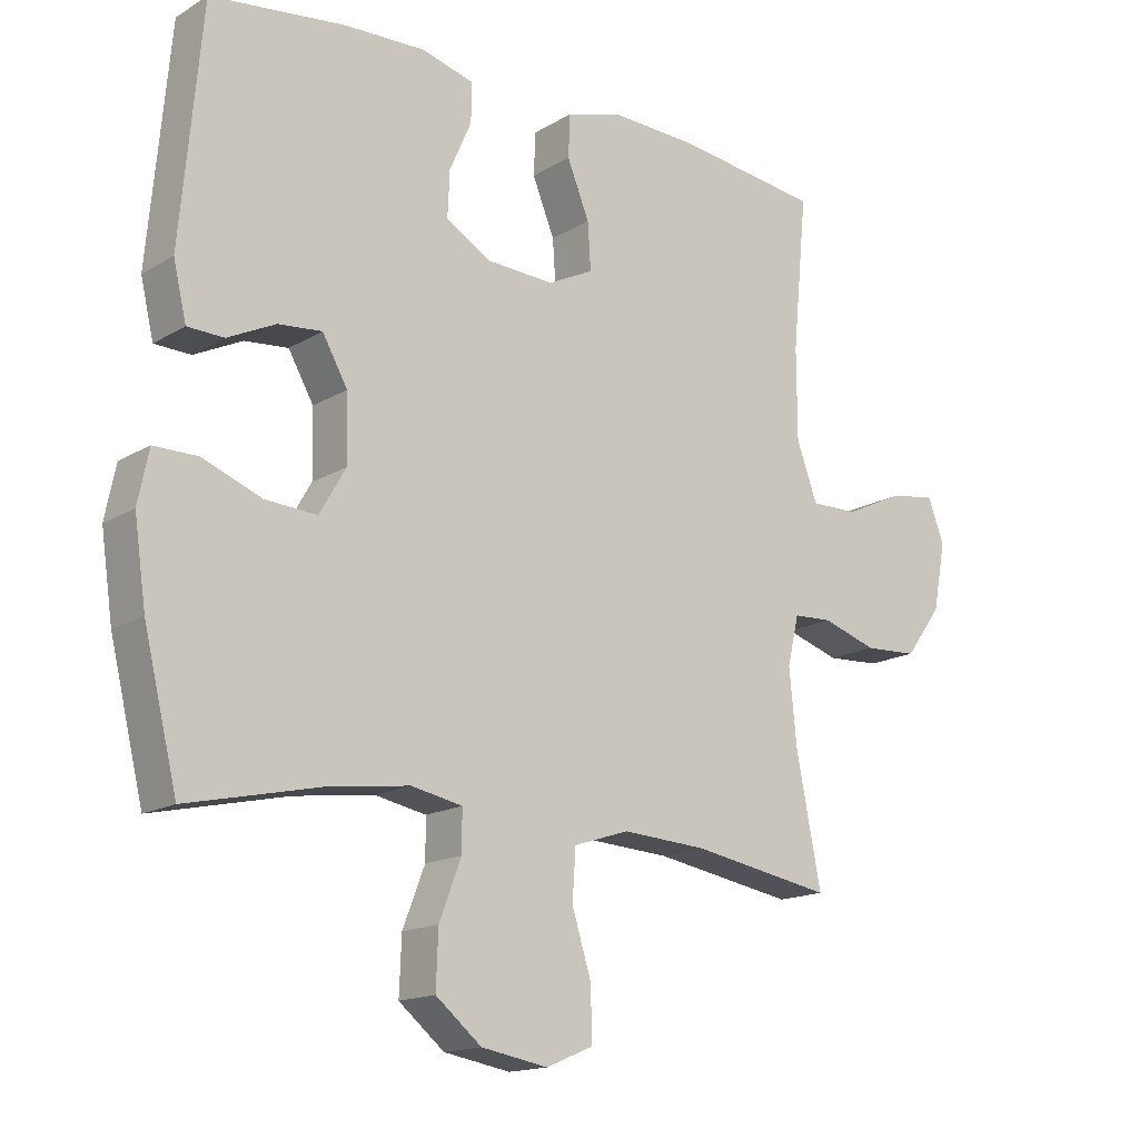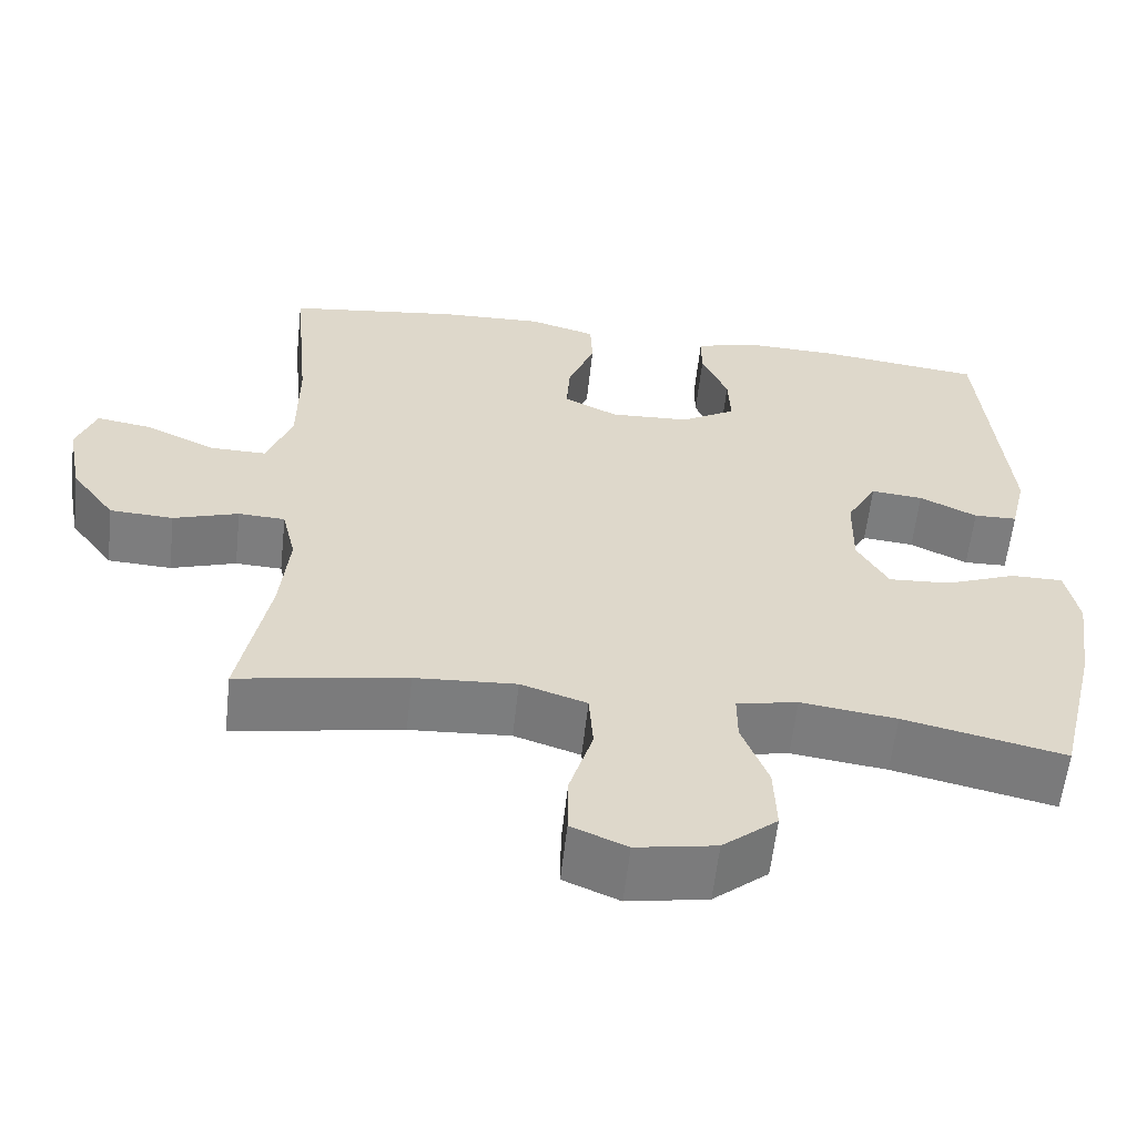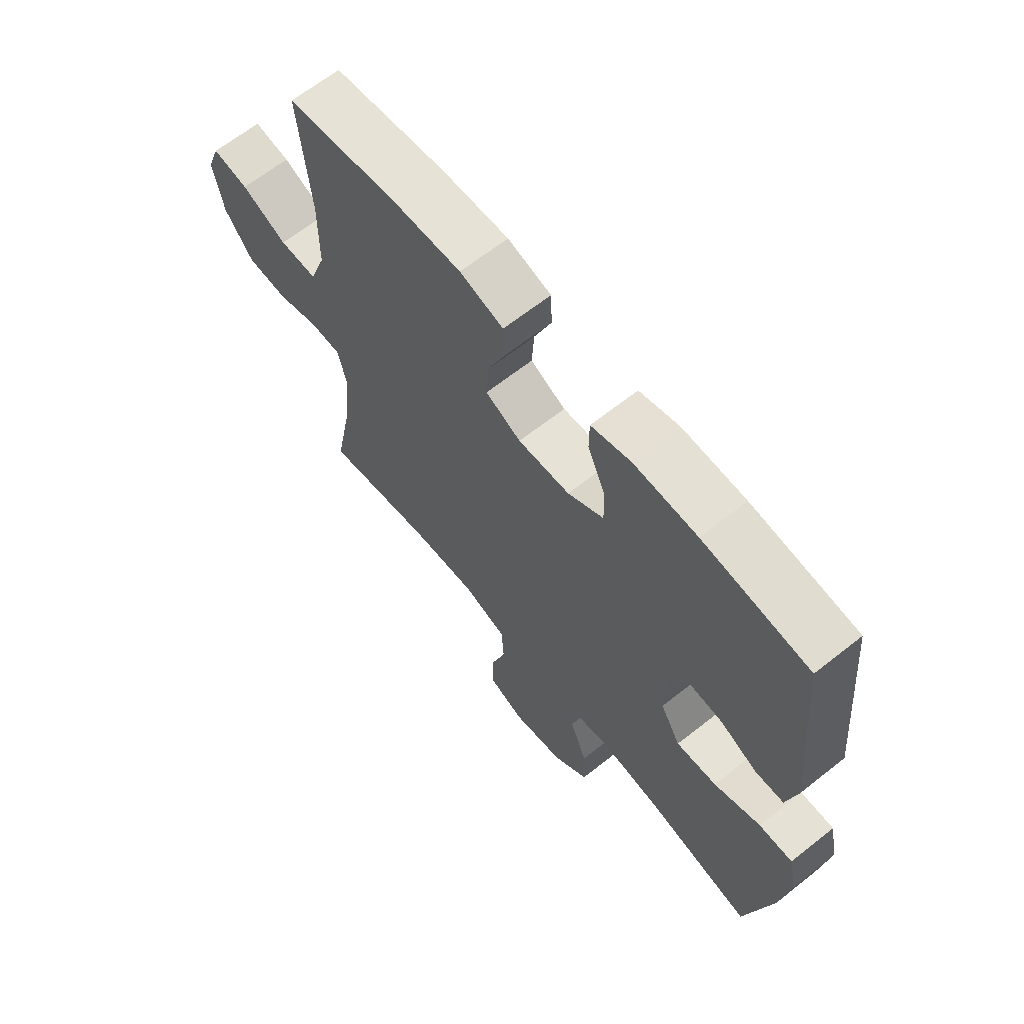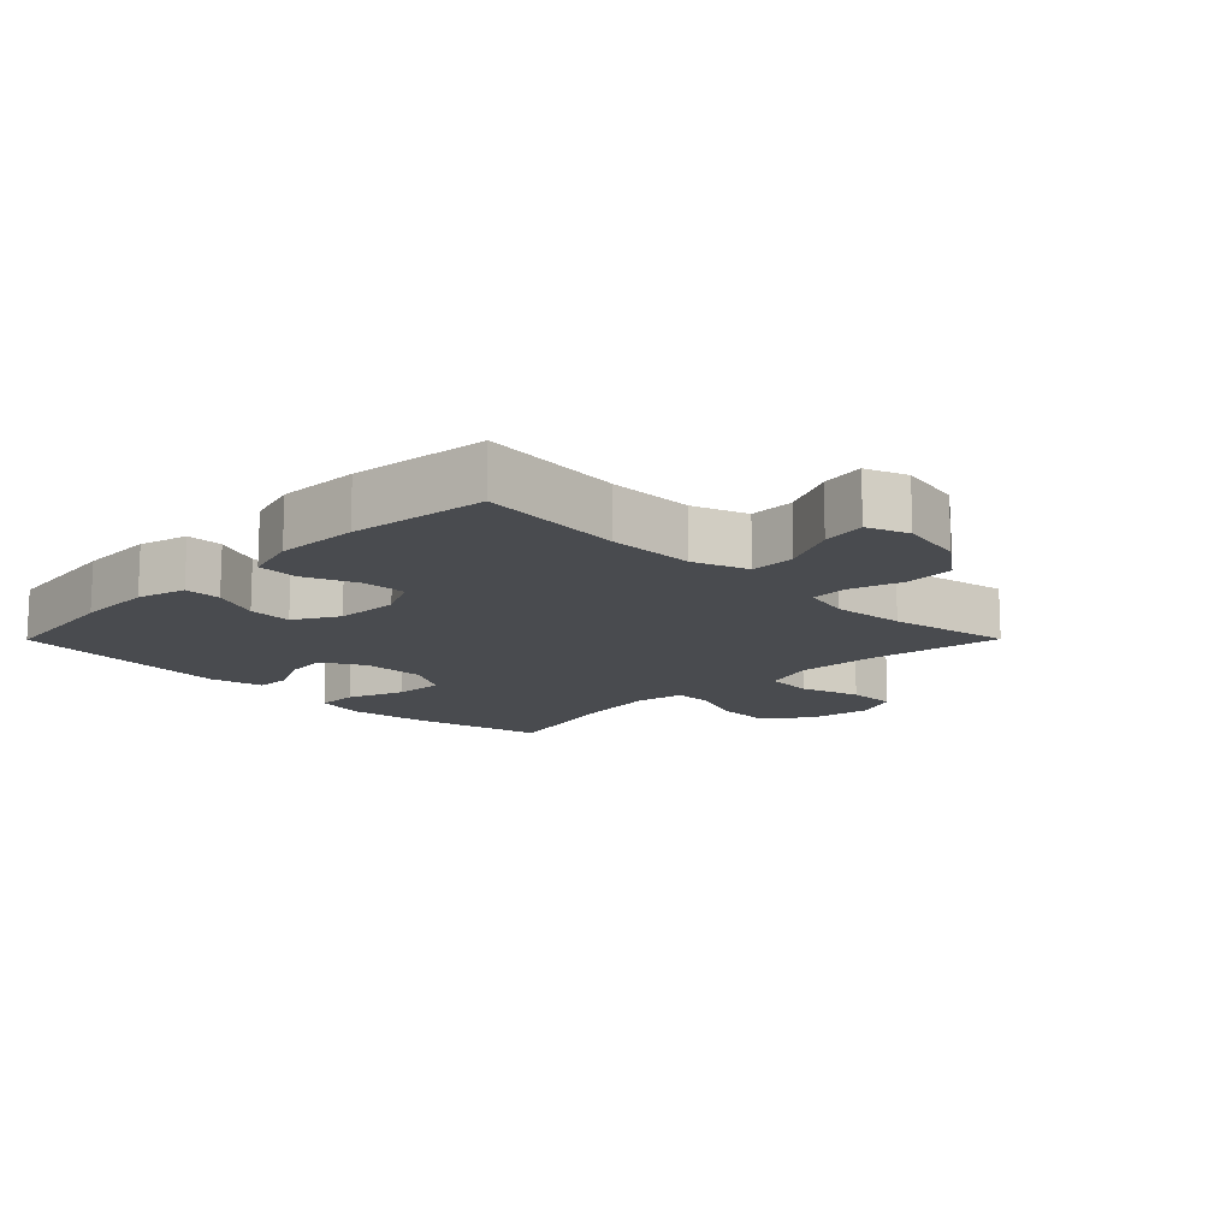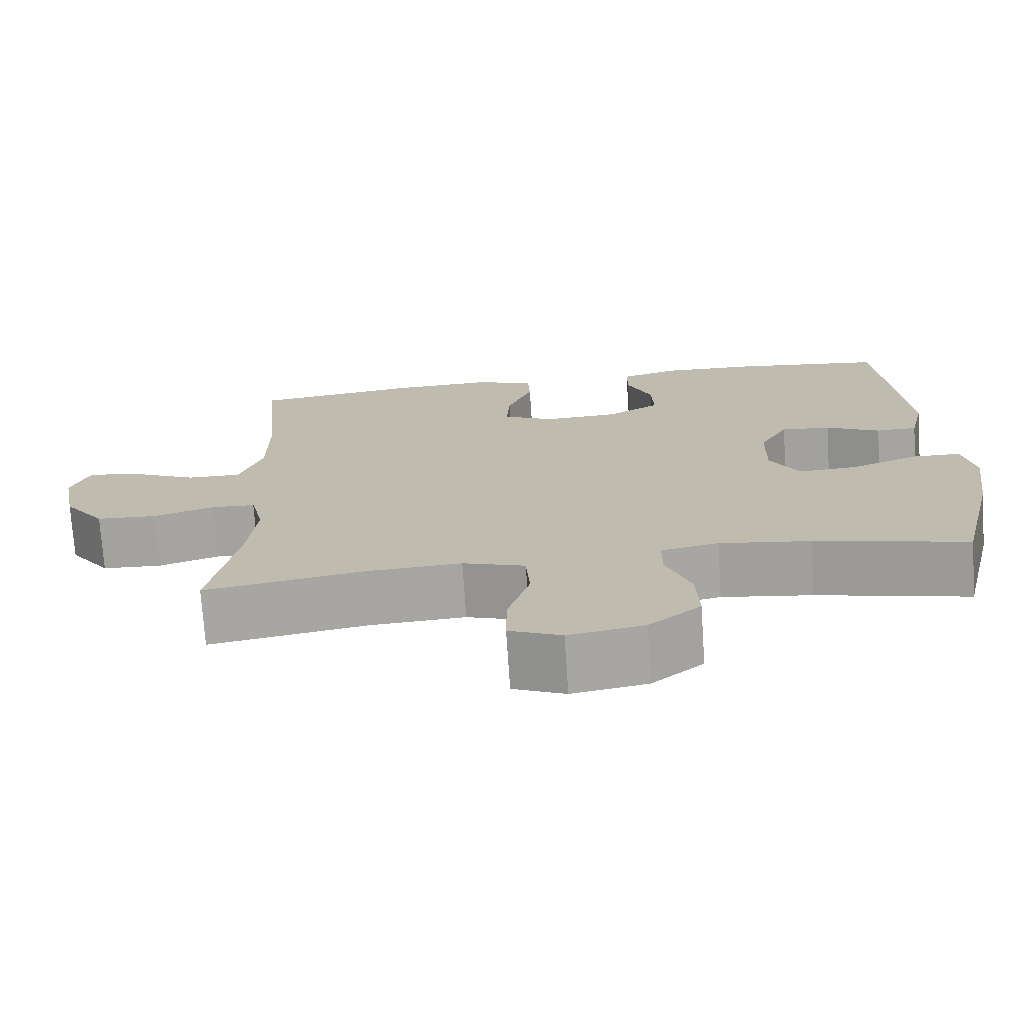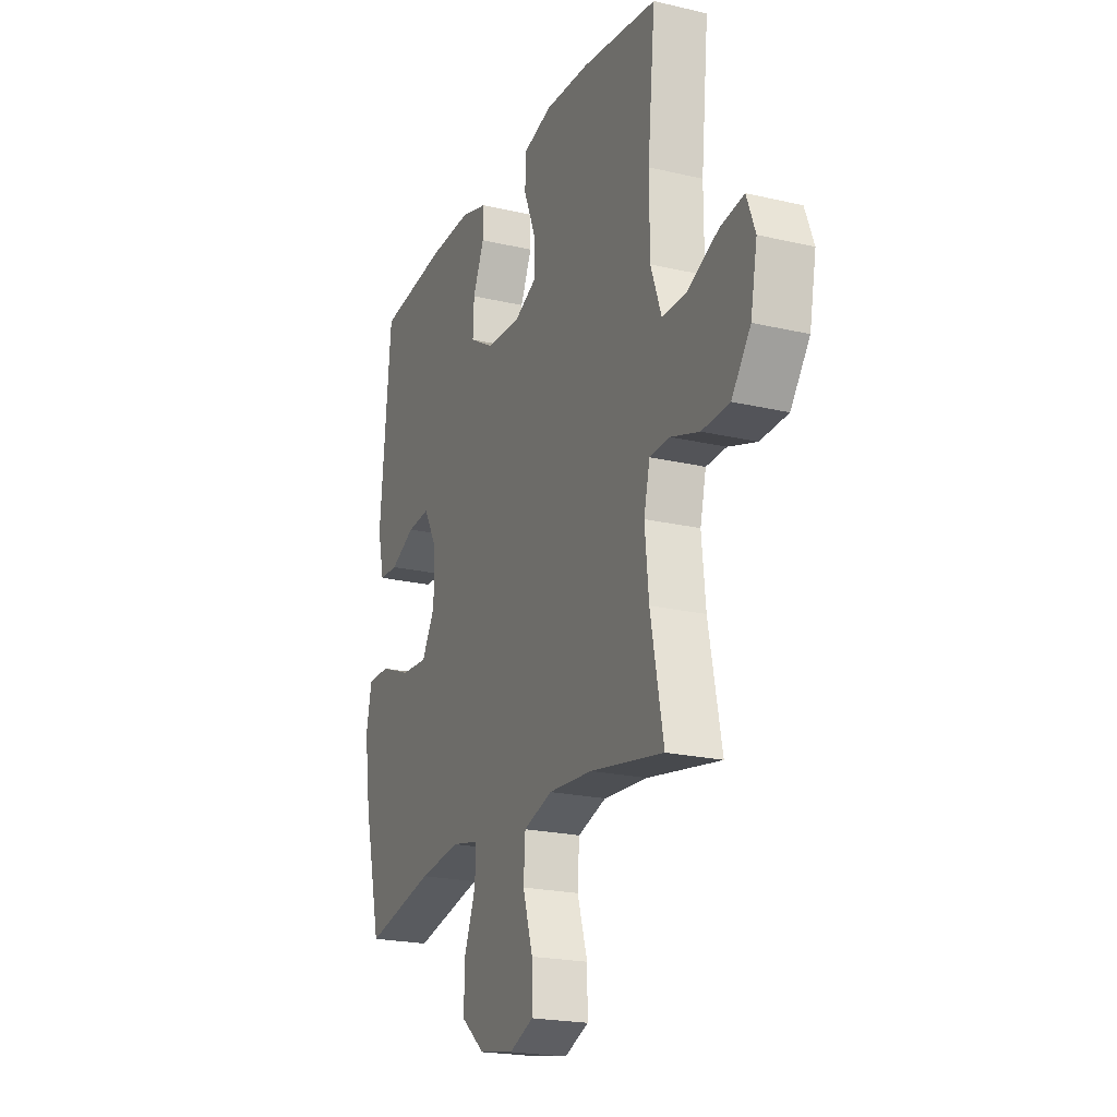
<metadata>
{"format":"obj","ext":"obj","renderer":"f3d","projection":"perspective","resolution":1024,"background":"white","views":[{"elev":-15.7,"azim":-39.0,"up":"+Z"},{"elev":-59.1,"azim":173.7,"up":"+Z"},{"elev":64.9,"azim":-128.6,"up":"+Z"},{"elev":-13.8,"azim":45.2,"up":"+Y"},{"elev":-73.2,"azim":-176.2,"up":"+Z"},{"elev":-21.2,"azim":67.2,"up":"+Z"}]}
</metadata>
<code>
o path7910
v -0.5596 0.0375 0.1828
v -0.54 0.0375 0.09893
v -0.4852 0.0375 0.09721
v -0.4129 0.0375 0.1322
v -0.3472 0.0375 0.1381
v -0.3094 0.0375 0.07083
v -0.3075 0.0375 -0.02827
v -0.3467 0.0375 -0.09622
v -0.4251 0.0375 -0.09132
v -0.5145 0.0375 -0.05669
v -0.5799 0.0375 -0.05666
v -0.5962 0.0375 -0.1359
v -0.5783 0.0375 -0.2603
v -0.5276 0.0375 -0.4697
v -0.3244 0.0375 -0.4242
v -0.2036 0.0375 -0.4083
v -0.1268 0.0375 -0.4237
v -0.1269 0.0375 -0.4844
v -0.1601 0.0375 -0.571
v -0.1634 0.0375 -0.6551
v -0.09452 0.0375 -0.7119
v 0.005753 0.0375 -0.7297
v 0.07585 0.0375 -0.7001
v 0.075 0.0375 -0.6225
v 0.04556 0.0375 -0.5272
v 0.0507 0.0375 -0.452
v 0.1341 0.0375 -0.4249
v 0.2615 0.0375 -0.4327
v 0.4743 0.0375 -0.4697
v 0.4369 0.0375 -0.2781
v 0.4256 0.0375 -0.1637
v 0.443 0.0375 -0.08984
v 0.5018 0.0375 -0.0871
v 0.584 0.0375 -0.1136
v 0.664 0.0375 -0.1095
v 0.7192 0.0375 -0.03518
v 0.7385 0.0375 0.06653
v 0.7138 0.0375 0.1324
v 0.644 0.0375 0.1212
v 0.5561 0.0375 0.08035
v 0.4839 0.0375 0.07917
v 0.4527 0.0375 0.1657
v 0.4522 0.0375 0.3021
v 0.4743 0.0375 0.532
v 0.2561 0.0375 0.5608
v 0.1258 0.0375 0.5659
v 0.04168 0.0375 0.5416
v 0.03894 0.0375 0.4772
v 0.07249 0.0375 0.3946
v 0.07706 0.0375 0.3241
v 0.008678 0.0375 0.2905
v -0.09142 0.0375 0.2957
v -0.1607 0.0375 0.3363
v -0.1577 0.0375 0.4051
v -0.1245 0.0375 0.4809
v -0.1246 0.0375 0.5387
v -0.202 0.0375 0.5607
v -0.3234 0.0375 0.5567
v -0.5276 0.0375 0.532
v -0.5596 -0.0375 0.1828
v -0.54 -0.0375 0.09893
v -0.4852 -0.0375 0.09721
v -0.4129 -0.0375 0.1322
v -0.3472 -0.0375 0.1381
v -0.3094 -0.0375 0.07083
v -0.3075 -0.0375 -0.02827
v -0.3467 -0.0375 -0.09622
v -0.4251 -0.0375 -0.09132
v -0.5145 -0.0375 -0.05669
v -0.5799 -0.0375 -0.05666
v -0.5962 -0.0375 -0.1359
v -0.5783 -0.0375 -0.2603
v -0.5276 -0.0375 -0.4697
v -0.3244 -0.0375 -0.4242
v -0.2036 -0.0375 -0.4083
v -0.1268 -0.0375 -0.4237
v -0.1269 -0.0375 -0.4844
v -0.1601 -0.0375 -0.571
v -0.1634 -0.0375 -0.6551
v -0.09452 -0.0375 -0.7119
v 0.005753 -0.0375 -0.7297
v 0.07585 -0.0375 -0.7001
v 0.075 -0.0375 -0.6225
v 0.04556 -0.0375 -0.5272
v 0.0507 -0.0375 -0.452
v 0.1341 -0.0375 -0.4249
v 0.2615 -0.0375 -0.4327
v 0.4743 -0.0375 -0.4697
v 0.4369 -0.0375 -0.2781
v 0.4256 -0.0375 -0.1637
v 0.443 -0.0375 -0.08984
v 0.5018 -0.0375 -0.0871
v 0.584 -0.0375 -0.1136
v 0.664 -0.0375 -0.1095
v 0.7192 -0.0375 -0.03518
v 0.7385 -0.0375 0.06653
v 0.7138 -0.0375 0.1324
v 0.644 -0.0375 0.1212
v 0.5561 -0.0375 0.08035
v 0.4839 -0.0375 0.07917
v 0.4527 -0.0375 0.1657
v 0.4522 -0.0375 0.3021
v 0.4743 -0.0375 0.532
v 0.2561 -0.0375 0.5608
v 0.1258 -0.0375 0.5659
v 0.04168 -0.0375 0.5416
v 0.03894 -0.0375 0.4772
v 0.07249 -0.0375 0.3946
v 0.07706 -0.0375 0.3241
v 0.008678 -0.0375 0.2905
v -0.09142 -0.0375 0.2957
v -0.1607 -0.0375 0.3363
v -0.1577 -0.0375 0.4051
v -0.1245 -0.0375 0.4809
v -0.1246 -0.0375 0.5387
v -0.202 -0.0375 0.5607
v -0.3234 -0.0375 0.5567
v -0.5276 -0.0375 0.532
v -0.09452 0.0375 -0.7119
v 0.005753 0.0375 -0.7297
v 0.07585 0.0375 -0.7001
v 0.07585 0.0375 -0.7001
v -0.1634 0.0375 -0.6551
v 0.075 0.0375 -0.6225
v -0.1601 0.0375 -0.571
v 0.04556 0.0375 -0.5272
v -0.1269 0.0375 -0.4844
v 0.0507 0.0375 -0.452
v 0.0507 0.0375 -0.452
v -0.1268 0.0375 -0.4237
v -0.1268 0.0375 -0.4237
v 0.2615 0.0375 -0.4327
v 0.4743 0.0375 -0.4697
v 0.4743 0.0375 -0.4697
v 0.1341 0.0375 -0.4249
v -0.5276 0.0375 -0.4697
v -0.5276 0.0375 -0.4697
v -0.3244 0.0375 -0.4242
v -0.2036 0.0375 -0.4083
v 0.4369 0.0375 -0.2781
v -0.5783 0.0375 -0.2603
v 0.4256 0.0375 -0.1637
v -0.5962 0.0375 -0.1359
v 0.443 0.0375 -0.08984
v 0.443 0.0375 -0.08984
v -0.5799 0.0375 -0.05666
v -0.5799 0.0375 -0.05666
v -0.3467 0.0375 -0.09622
v -0.3467 0.0375 -0.09622
v -0.4251 0.0375 -0.09132
v 0.5018 0.0375 -0.0871
v 0.584 0.0375 -0.1136
v 0.664 0.0375 -0.1095
v 0.7192 0.0375 -0.03518
v -0.3075 0.0375 -0.02827
v -0.5145 0.0375 -0.05669
v 0.7385 0.0375 0.06653
v -0.3094 0.0375 0.07083
v 0.5561 0.0375 0.08035
v 0.4839 0.0375 0.07917
v 0.4839 0.0375 0.07917
v 0.7138 0.0375 0.1324
v 0.7138 0.0375 0.1324
v -0.3472 0.0375 0.1381
v -0.3472 0.0375 0.1381
v 0.4527 0.0375 0.1657
v 0.644 0.0375 0.1212
v -0.54 0.0375 0.09893
v -0.54 0.0375 0.09893
v -0.4852 0.0375 0.09721
v -0.4129 0.0375 0.1322
v -0.5596 0.0375 0.1828
v 0.4522 0.0375 0.3021
v 0.008678 0.0375 0.2905
v -0.09142 0.0375 0.2957
v 0.07706 0.0375 0.3241
v 0.07706 0.0375 0.3241
v -0.1607 0.0375 0.3363
v -0.1607 0.0375 0.3363
v 0.07249 0.0375 0.3946
v -0.1577 0.0375 0.4051
v 0.03894 0.0375 0.4772
v -0.1245 0.0375 0.4809
v 0.04168 0.0375 0.5416
v 0.04168 0.0375 0.5416
v -0.1246 0.0375 0.5387
v -0.1246 0.0375 0.5387
v 0.4743 0.0375 0.532
v 0.4743 0.0375 0.532
v -0.5276 0.0375 0.532
v -0.5276 0.0375 0.532
v -0.202 0.0375 0.5607
v 0.1258 0.0375 0.5659
v -0.3234 0.0375 0.5567
v 0.2561 0.0375 0.5608
v -0.09452 -0.0375 -0.7119
v 0.005753 -0.0375 -0.7297
v 0.07585 -0.0375 -0.7001
v 0.07585 -0.0375 -0.7001
v -0.1634 -0.0375 -0.6551
v 0.075 -0.0375 -0.6225
v -0.1601 -0.0375 -0.571
v 0.04556 -0.0375 -0.5272
v -0.1269 -0.0375 -0.4844
v 0.0507 -0.0375 -0.452
v 0.0507 -0.0375 -0.452
v -0.1268 -0.0375 -0.4237
v -0.1268 -0.0375 -0.4237
v 0.2615 -0.0375 -0.4327
v 0.4743 -0.0375 -0.4697
v 0.4743 -0.0375 -0.4697
v 0.1341 -0.0375 -0.4249
v -0.5276 -0.0375 -0.4697
v -0.5276 -0.0375 -0.4697
v -0.3244 -0.0375 -0.4242
v -0.2036 -0.0375 -0.4083
v 0.4369 -0.0375 -0.2781
v -0.5783 -0.0375 -0.2603
v 0.4256 -0.0375 -0.1637
v -0.5962 -0.0375 -0.1359
v 0.443 -0.0375 -0.08984
v 0.443 -0.0375 -0.08984
v -0.5799 -0.0375 -0.05666
v -0.5799 -0.0375 -0.05666
v -0.3467 -0.0375 -0.09622
v -0.3467 -0.0375 -0.09622
v -0.4251 -0.0375 -0.09132
v 0.5018 -0.0375 -0.0871
v 0.584 -0.0375 -0.1136
v 0.664 -0.0375 -0.1095
v 0.7192 -0.0375 -0.03518
v -0.3075 -0.0375 -0.02827
v -0.5145 -0.0375 -0.05669
v 0.7385 -0.0375 0.06653
v -0.3094 -0.0375 0.07083
v 0.5561 -0.0375 0.08035
v 0.4839 -0.0375 0.07917
v 0.4839 -0.0375 0.07917
v 0.7138 -0.0375 0.1324
v 0.7138 -0.0375 0.1324
v -0.3472 -0.0375 0.1381
v -0.3472 -0.0375 0.1381
v 0.4527 -0.0375 0.1657
v 0.644 -0.0375 0.1212
v -0.54 -0.0375 0.09893
v -0.54 -0.0375 0.09893
v -0.4852 -0.0375 0.09721
v -0.4129 -0.0375 0.1322
v -0.5596 -0.0375 0.1828
v 0.4522 -0.0375 0.3021
v 0.008678 -0.0375 0.2905
v -0.09142 -0.0375 0.2957
v 0.07706 -0.0375 0.3241
v 0.07706 -0.0375 0.3241
v -0.1607 -0.0375 0.3363
v -0.1607 -0.0375 0.3363
v 0.07249 -0.0375 0.3946
v -0.1577 -0.0375 0.4051
v 0.03894 -0.0375 0.4772
v -0.1245 -0.0375 0.4809
v 0.04168 -0.0375 0.5416
v 0.04168 -0.0375 0.5416
v -0.1246 -0.0375 0.5387
v -0.1246 -0.0375 0.5387
v 0.4743 -0.0375 0.532
v 0.4743 -0.0375 0.532
v -0.5276 -0.0375 0.532
v -0.5276 -0.0375 0.532
v -0.202 -0.0375 0.5607
v 0.1258 -0.0375 0.5659
v -0.3234 -0.0375 0.5567
v 0.2561 -0.0375 0.5608
f 241 255 271
f 202 203 204
f 203 202 196
f 249 248 267
f 207 204 205
f 207 232 216
f 259 270 261
f 244 234 239
f 253 251 221
f 258 271 255
f 260 269 258
f 232 225 216
f 270 257 272
f 272 250 265
f 217 209 210
f 267 248 271
f 231 236 229
f 237 228 236
f 252 235 251
f 201 196 197
f 215 218 213
f 216 225 215
f 250 253 243
f 212 207 205
f 231 229 230
f 219 212 209
f 257 270 259
f 196 202 200
f 220 233 223
f 203 196 201
f 243 221 237
f 248 249 247
f 248 241 271
f 218 227 220
f 215 227 218
f 250 272 253
f 219 209 217
f 271 258 269
f 255 241 252
f 263 269 260
f 252 241 235
f 245 247 249
f 221 251 219
f 201 197 198
f 236 231 244
f 205 204 203
f 272 257 253
f 229 236 228
f 232 207 212
f 251 235 232
f 220 227 233
f 243 253 221
f 215 225 227
f 219 251 212
f 231 234 244
f 251 232 212
f 228 237 221
f 21 22 81 80
f 22 122 199 81
f 20 21 80 79
f 23 24 83 82
f 19 20 79 78
f 24 25 84 83
f 18 19 78 77
f 25 129 206 84
f 131 18 77 208
f 28 134 211 87
f 26 27 86 85
f 137 15 74 214
f 27 28 87 86
f 15 16 75 74
f 16 17 76 75
f 29 30 89 88
f 13 14 73 72
f 30 31 90 89
f 12 13 72 71
f 31 145 222 90
f 147 12 71 224
f 149 9 68 226
f 33 34 93 92
f 34 35 94 93
f 35 36 95 94
f 7 8 67 66
f 10 11 70 69
f 9 10 69 68
f 32 33 92 91
f 36 37 96 95
f 6 7 66 65
f 40 161 238 99
f 37 163 240 96
f 165 6 65 242
f 41 42 101 100
f 39 40 99 98
f 38 39 98 97
f 169 3 62 246
f 3 4 63 62
f 1 2 61 60
f 4 5 64 63
f 42 43 102 101
f 51 52 111 110
f 177 51 110 254
f 52 179 256 111
f 49 50 109 108
f 53 54 113 112
f 48 49 108 107
f 54 55 114 113
f 185 48 107 262
f 55 187 264 114
f 43 189 266 102
f 191 1 60 268
f 56 57 116 115
f 46 47 106 105
f 58 59 118 117
f 57 58 117 116
f 45 46 105 104
f 44 45 104 103
f 164 194 178
f 125 127 126
f 126 119 125
f 172 190 171
f 130 128 127
f 130 139 155
f 182 184 193
f 167 162 157
f 176 144 174
f 181 178 194
f 183 181 192
f 155 139 148
f 193 195 180
f 195 188 173
f 140 133 132
f 190 194 171
f 154 152 159
f 160 159 151
f 175 174 158
f 124 120 119
f 138 136 141
f 139 138 148
f 173 166 176
f 135 128 130
f 154 153 152
f 142 132 135
f 180 182 193
f 119 123 125
f 143 146 156
f 126 124 119
f 166 160 144
f 171 170 172
f 171 194 164
f 141 143 150
f 138 141 150
f 173 176 195
f 142 140 132
f 194 192 181
f 178 175 164
f 186 183 192
f 175 158 164
f 168 172 170
f 144 142 174
f 124 121 120
f 159 167 154
f 128 126 127
f 195 176 180
f 152 151 159
f 155 135 130
f 174 155 158
f 143 156 150
f 166 144 176
f 138 150 148
f 142 135 174
f 154 167 157
f 174 135 155
f 151 144 160

</code>
